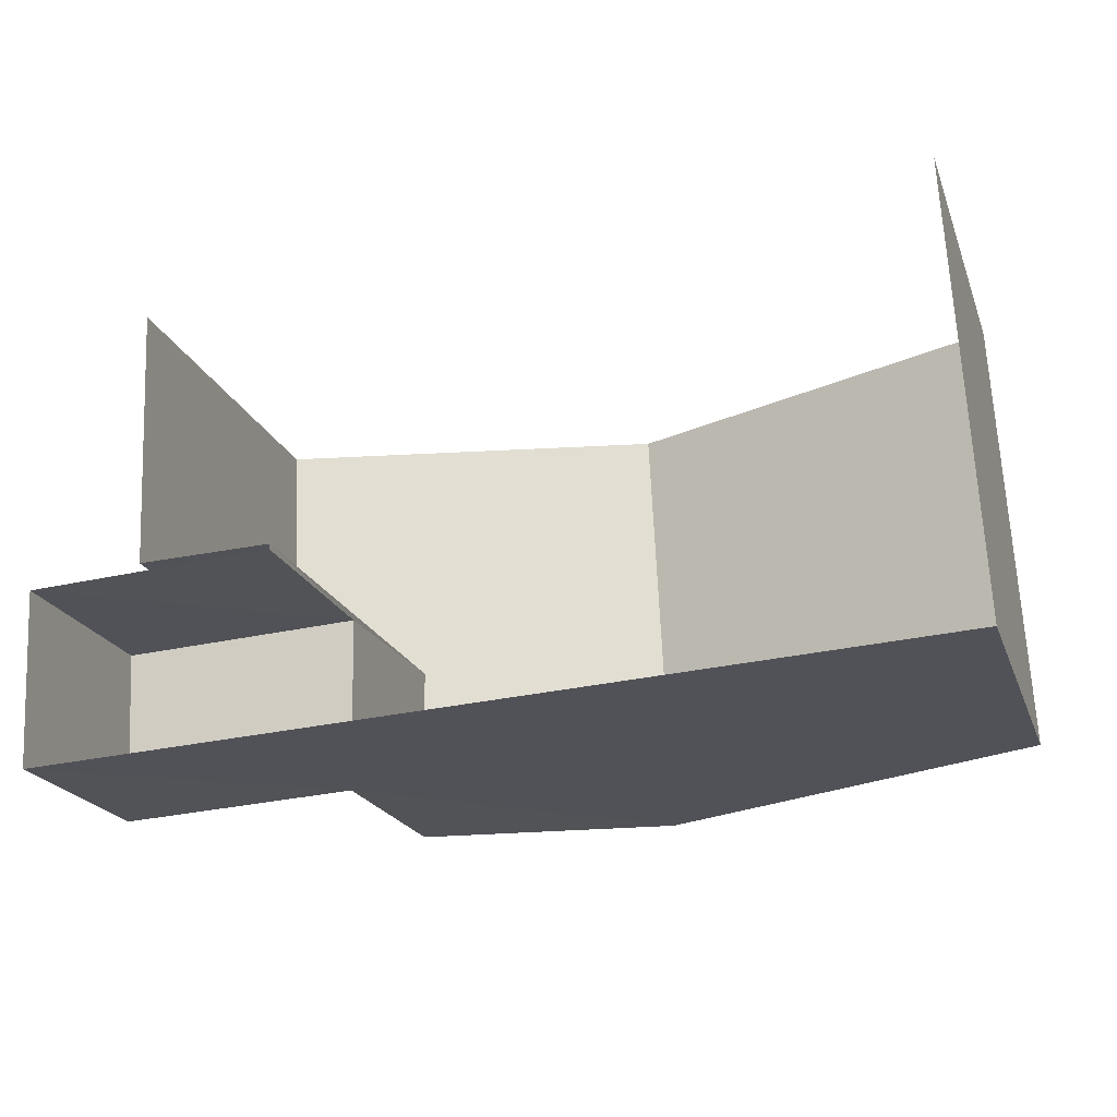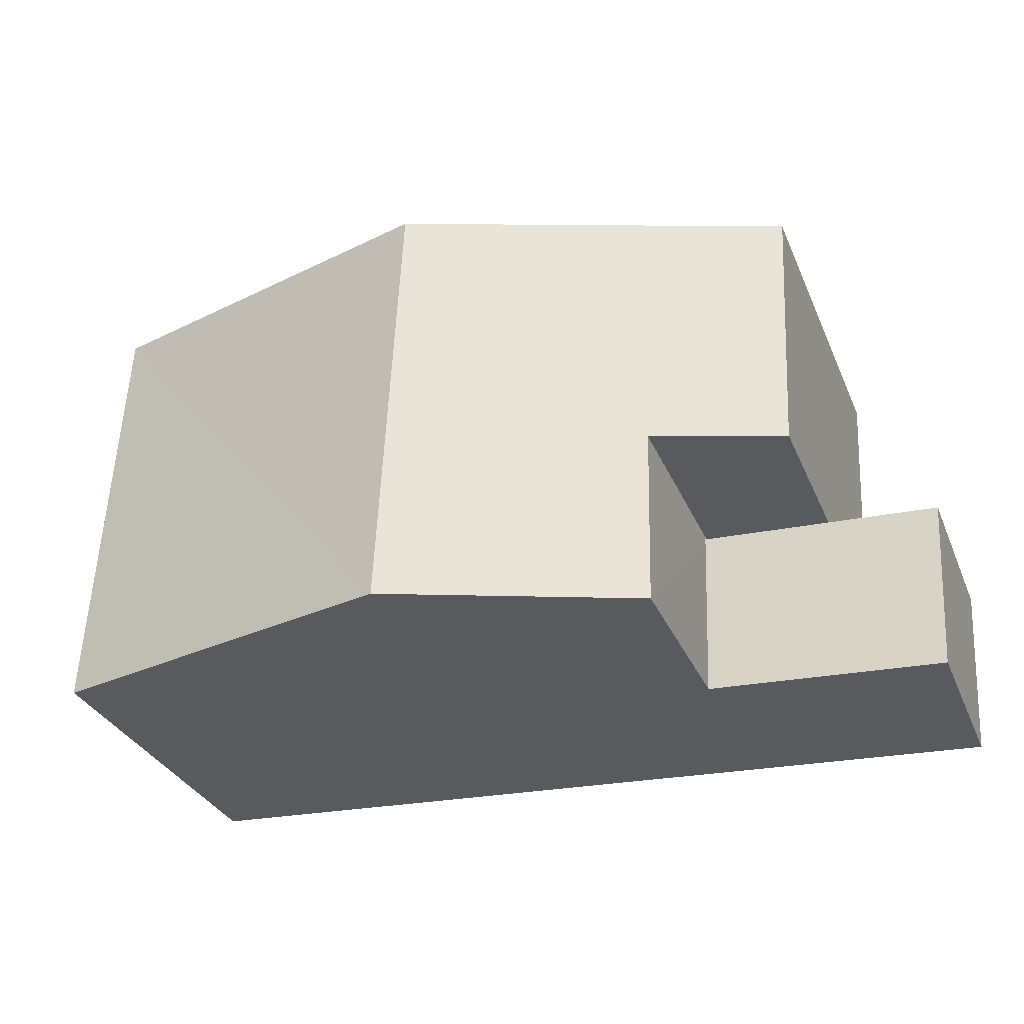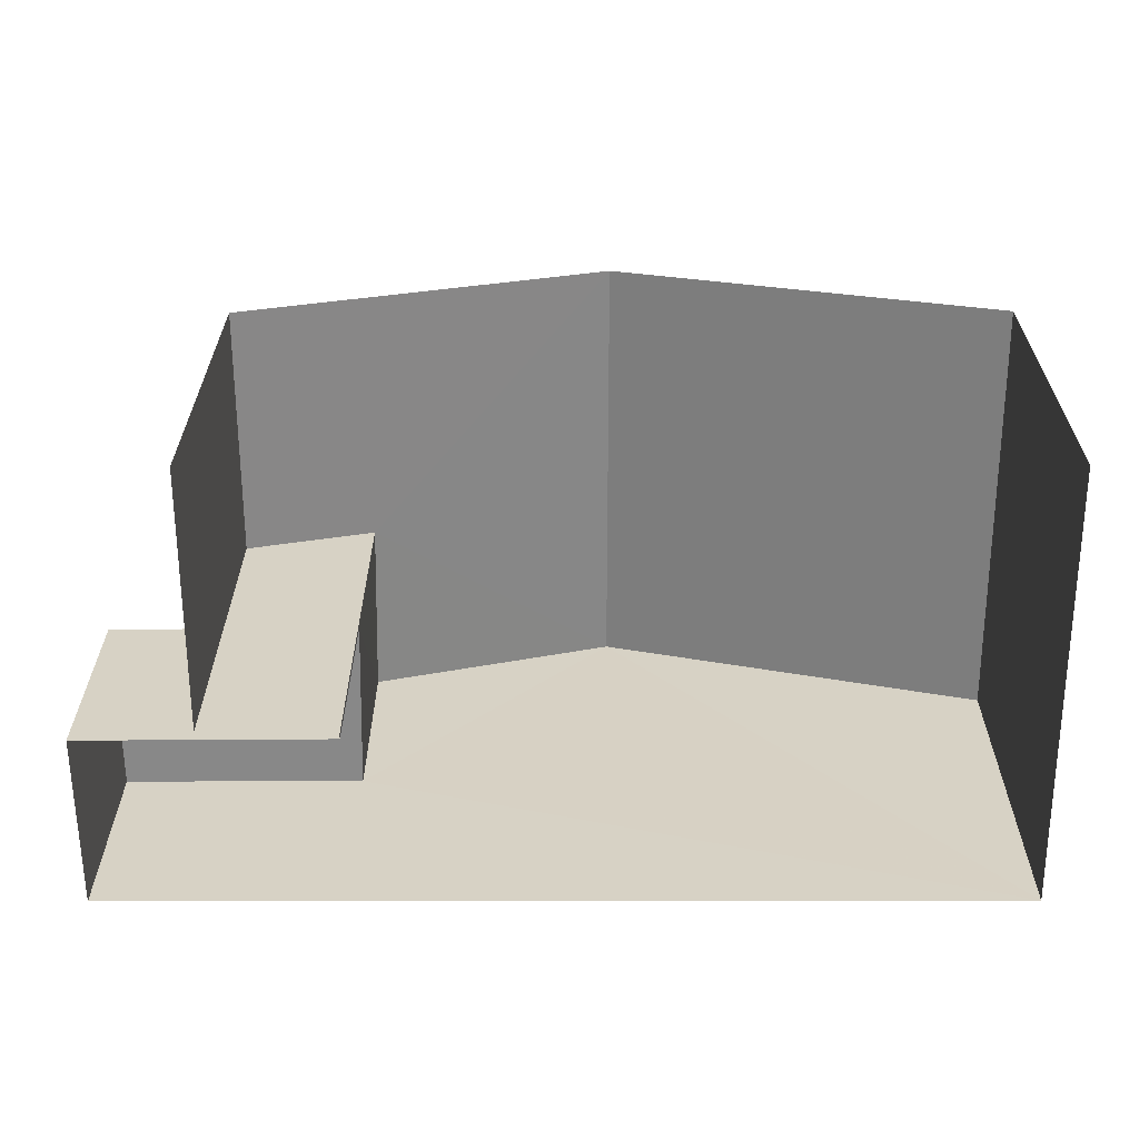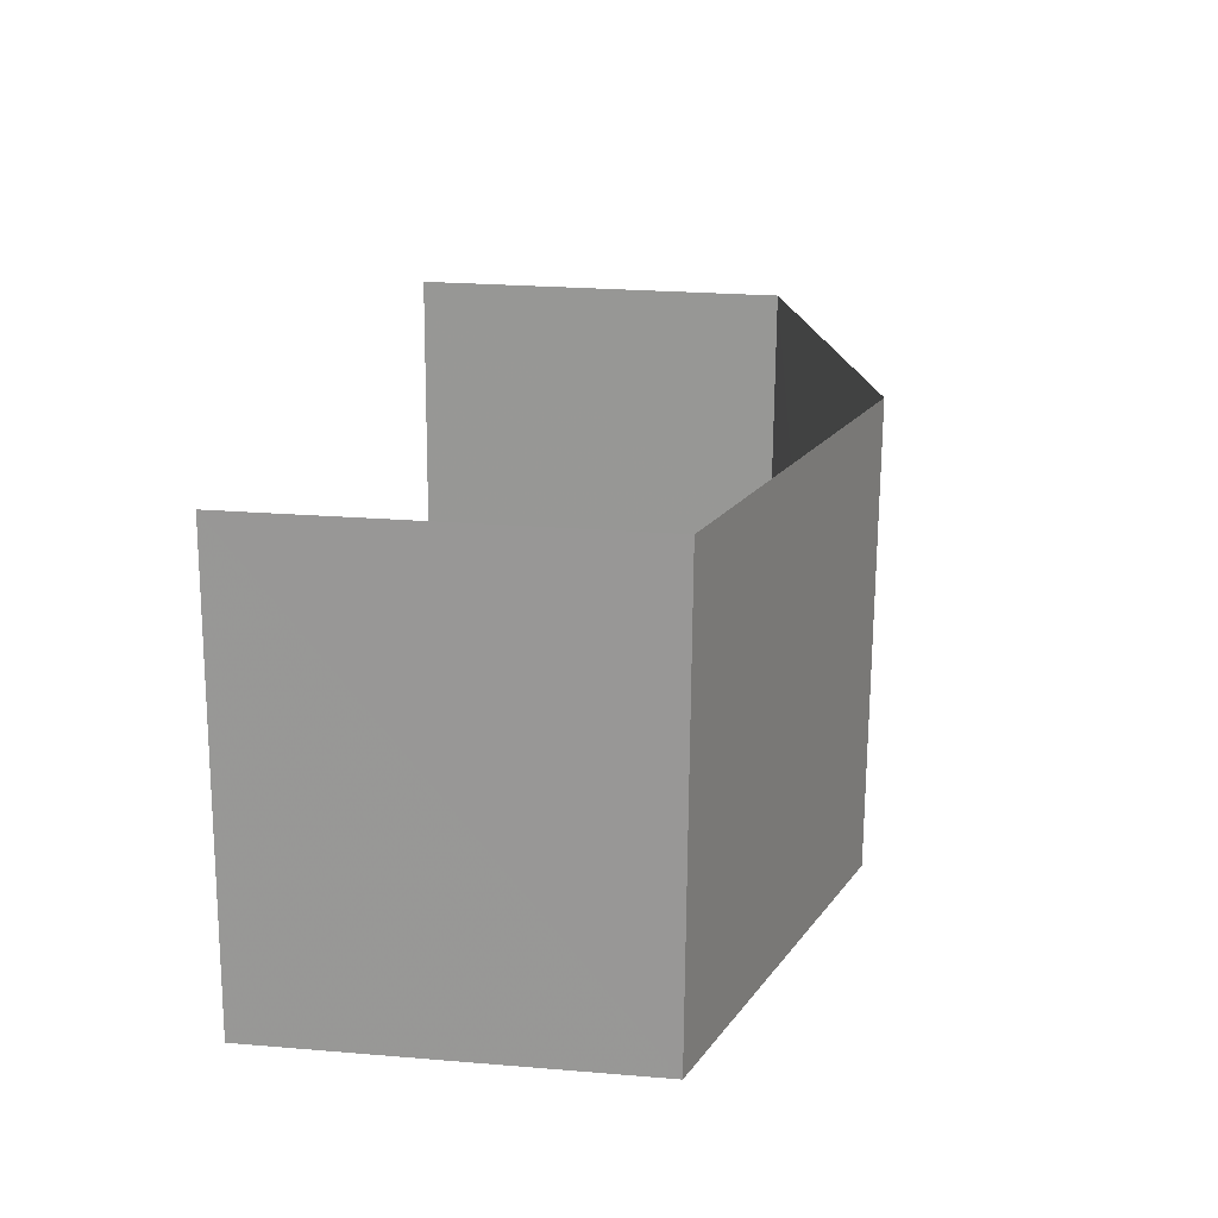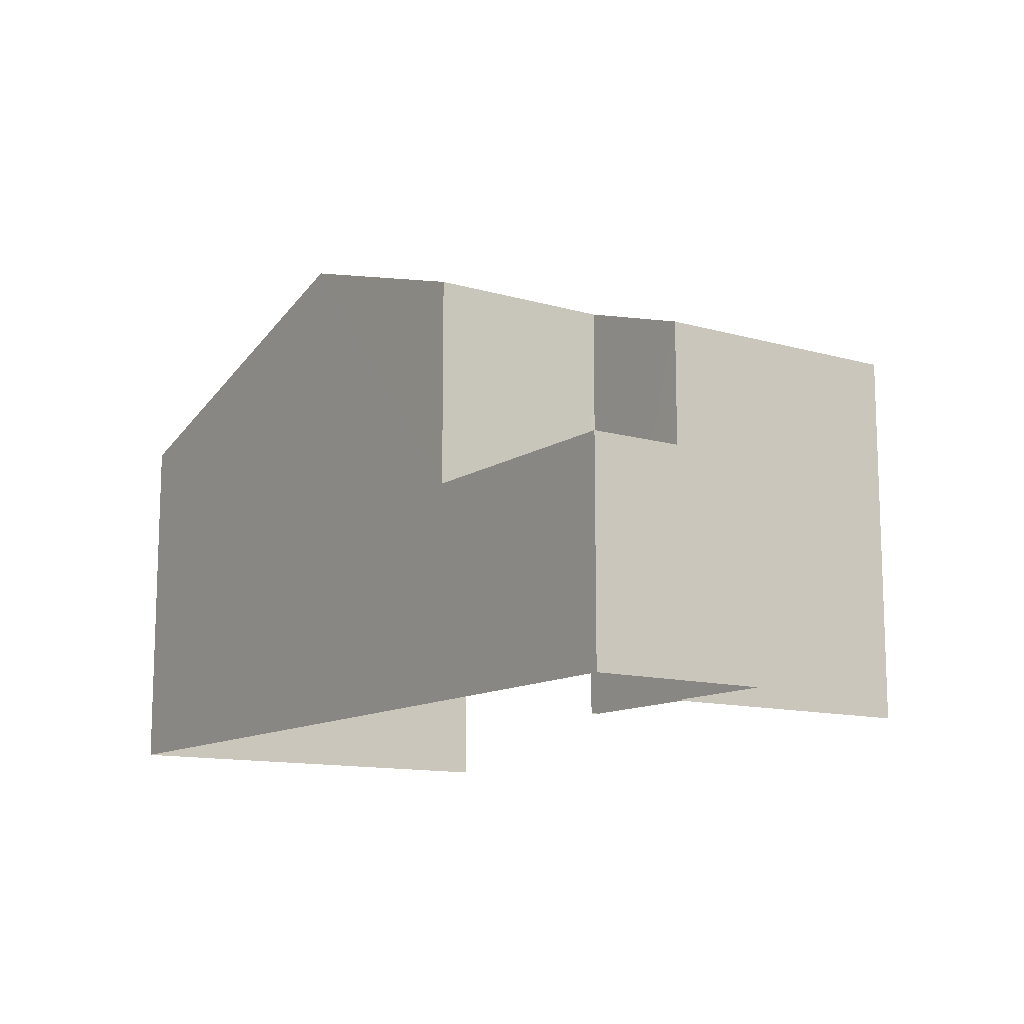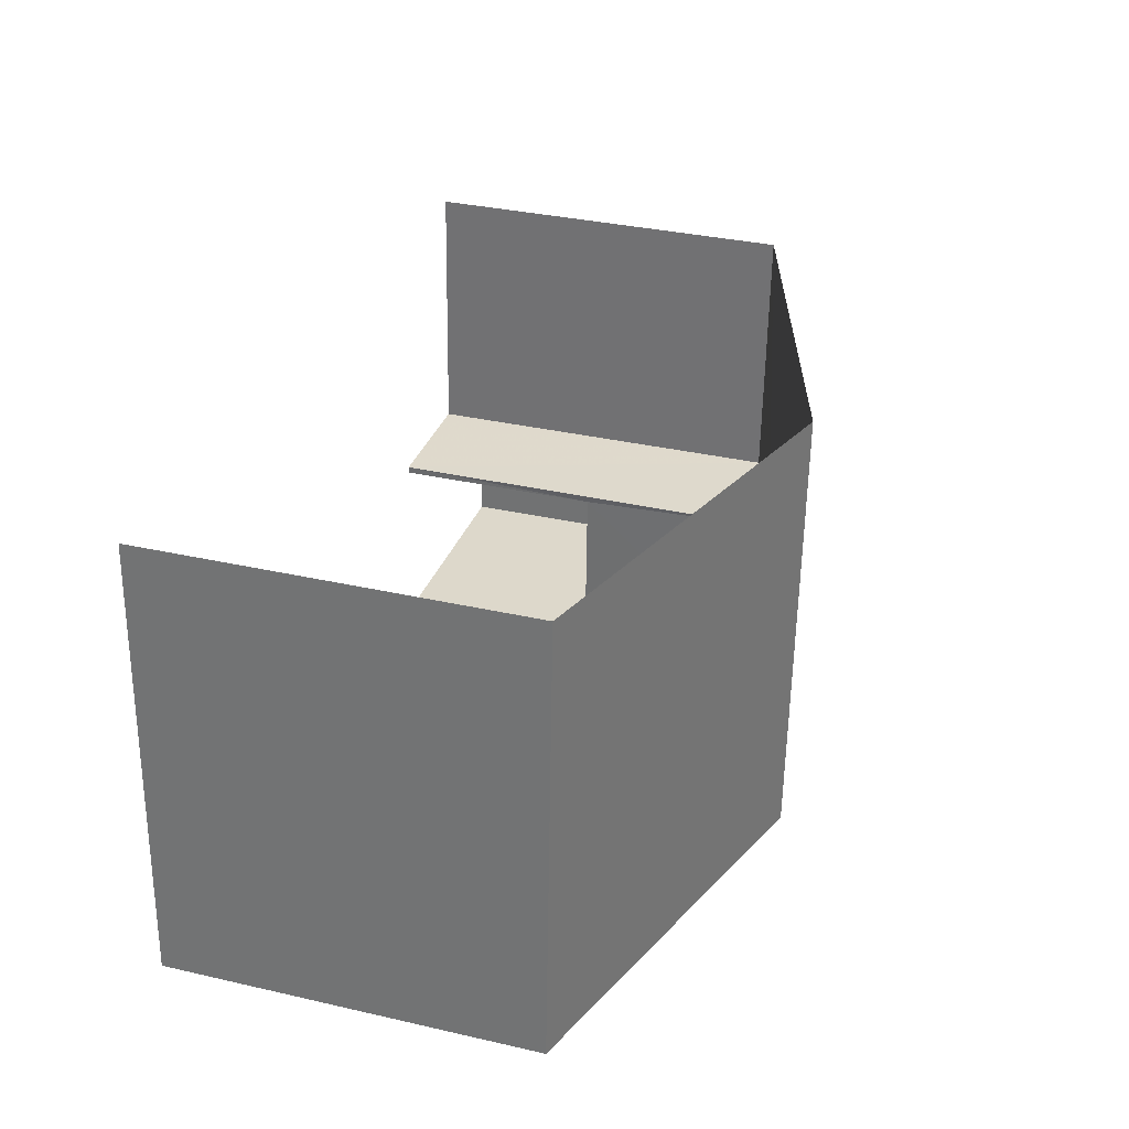
<metadata>
{"format":"obj","ext":"obj","renderer":"f3d","projection":"perspective","resolution":1024,"background":"white","views":[{"elev":-21.0,"azim":-162.6,"up":"+Y"},{"elev":-31.8,"azim":20.4,"up":"+Y"},{"elev":-62.8,"azim":177.1,"up":"+Z"},{"elev":23.2,"azim":-81.8,"up":"+Y"},{"elev":-12.2,"azim":52.9,"up":"+Z"},{"elev":34.0,"azim":-72.8,"up":"+Y"}]}
</metadata>
<code>
v -3.729e+05 -1.037e+05 30.19
v -3.729e+05 -1.037e+05 30.19
v -3.729e+05 -1.037e+05 30.19
v -3.729e+05 -1.037e+05 30.19
v -3.729e+05 -1.037e+05 30.19
v -3.729e+05 -1.037e+05 30.19
v -3.729e+05 -1.037e+05 30.19
v -3.729e+05 -1.037e+05 30.19
v -3.729e+05 -1.037e+05 36.38
v -3.729e+05 -1.037e+05 36.38
v -3.729e+05 -1.037e+05 38.43
v -3.729e+05 -1.037e+05 38.43
v -3.729e+05 -1.037e+05 37.09
v -3.729e+05 -1.037e+05 36.38
v -3.729e+05 -1.037e+05 37.07
v -3.729e+05 -1.037e+05 36.38
v -3.729e+05 -1.037e+05 33.68
v -3.729e+05 -1.037e+05 33.68
v -3.729e+05 -1.037e+05 33.68
v -3.729e+05 -1.037e+05 33.68
f 1 2 3
f 4 5 6
f 6 5 7
f 2 8 3
f 8 7 5
f 8 5 3
f 14 6 12
f 6 7 12
f 7 9 12
f 9 10 11
f 12 9 11
f 11 13 12
f 12 13 14
f 11 15 13
f 14 13 16
f 17 18 19
f 20 17 19
f 16 6 14
f 16 4 6
f 20 19 1
f 3 20 1
f 16 5 4
f 16 13 5
f 10 7 8
f 10 9 7
f 18 2 1
f 19 18 1
f 3 5 20
f 5 13 20
f 20 15 17
f 20 13 15
f 10 8 11
f 15 11 17
f 17 8 2
f 17 2 18
f 11 8 17

</code>
